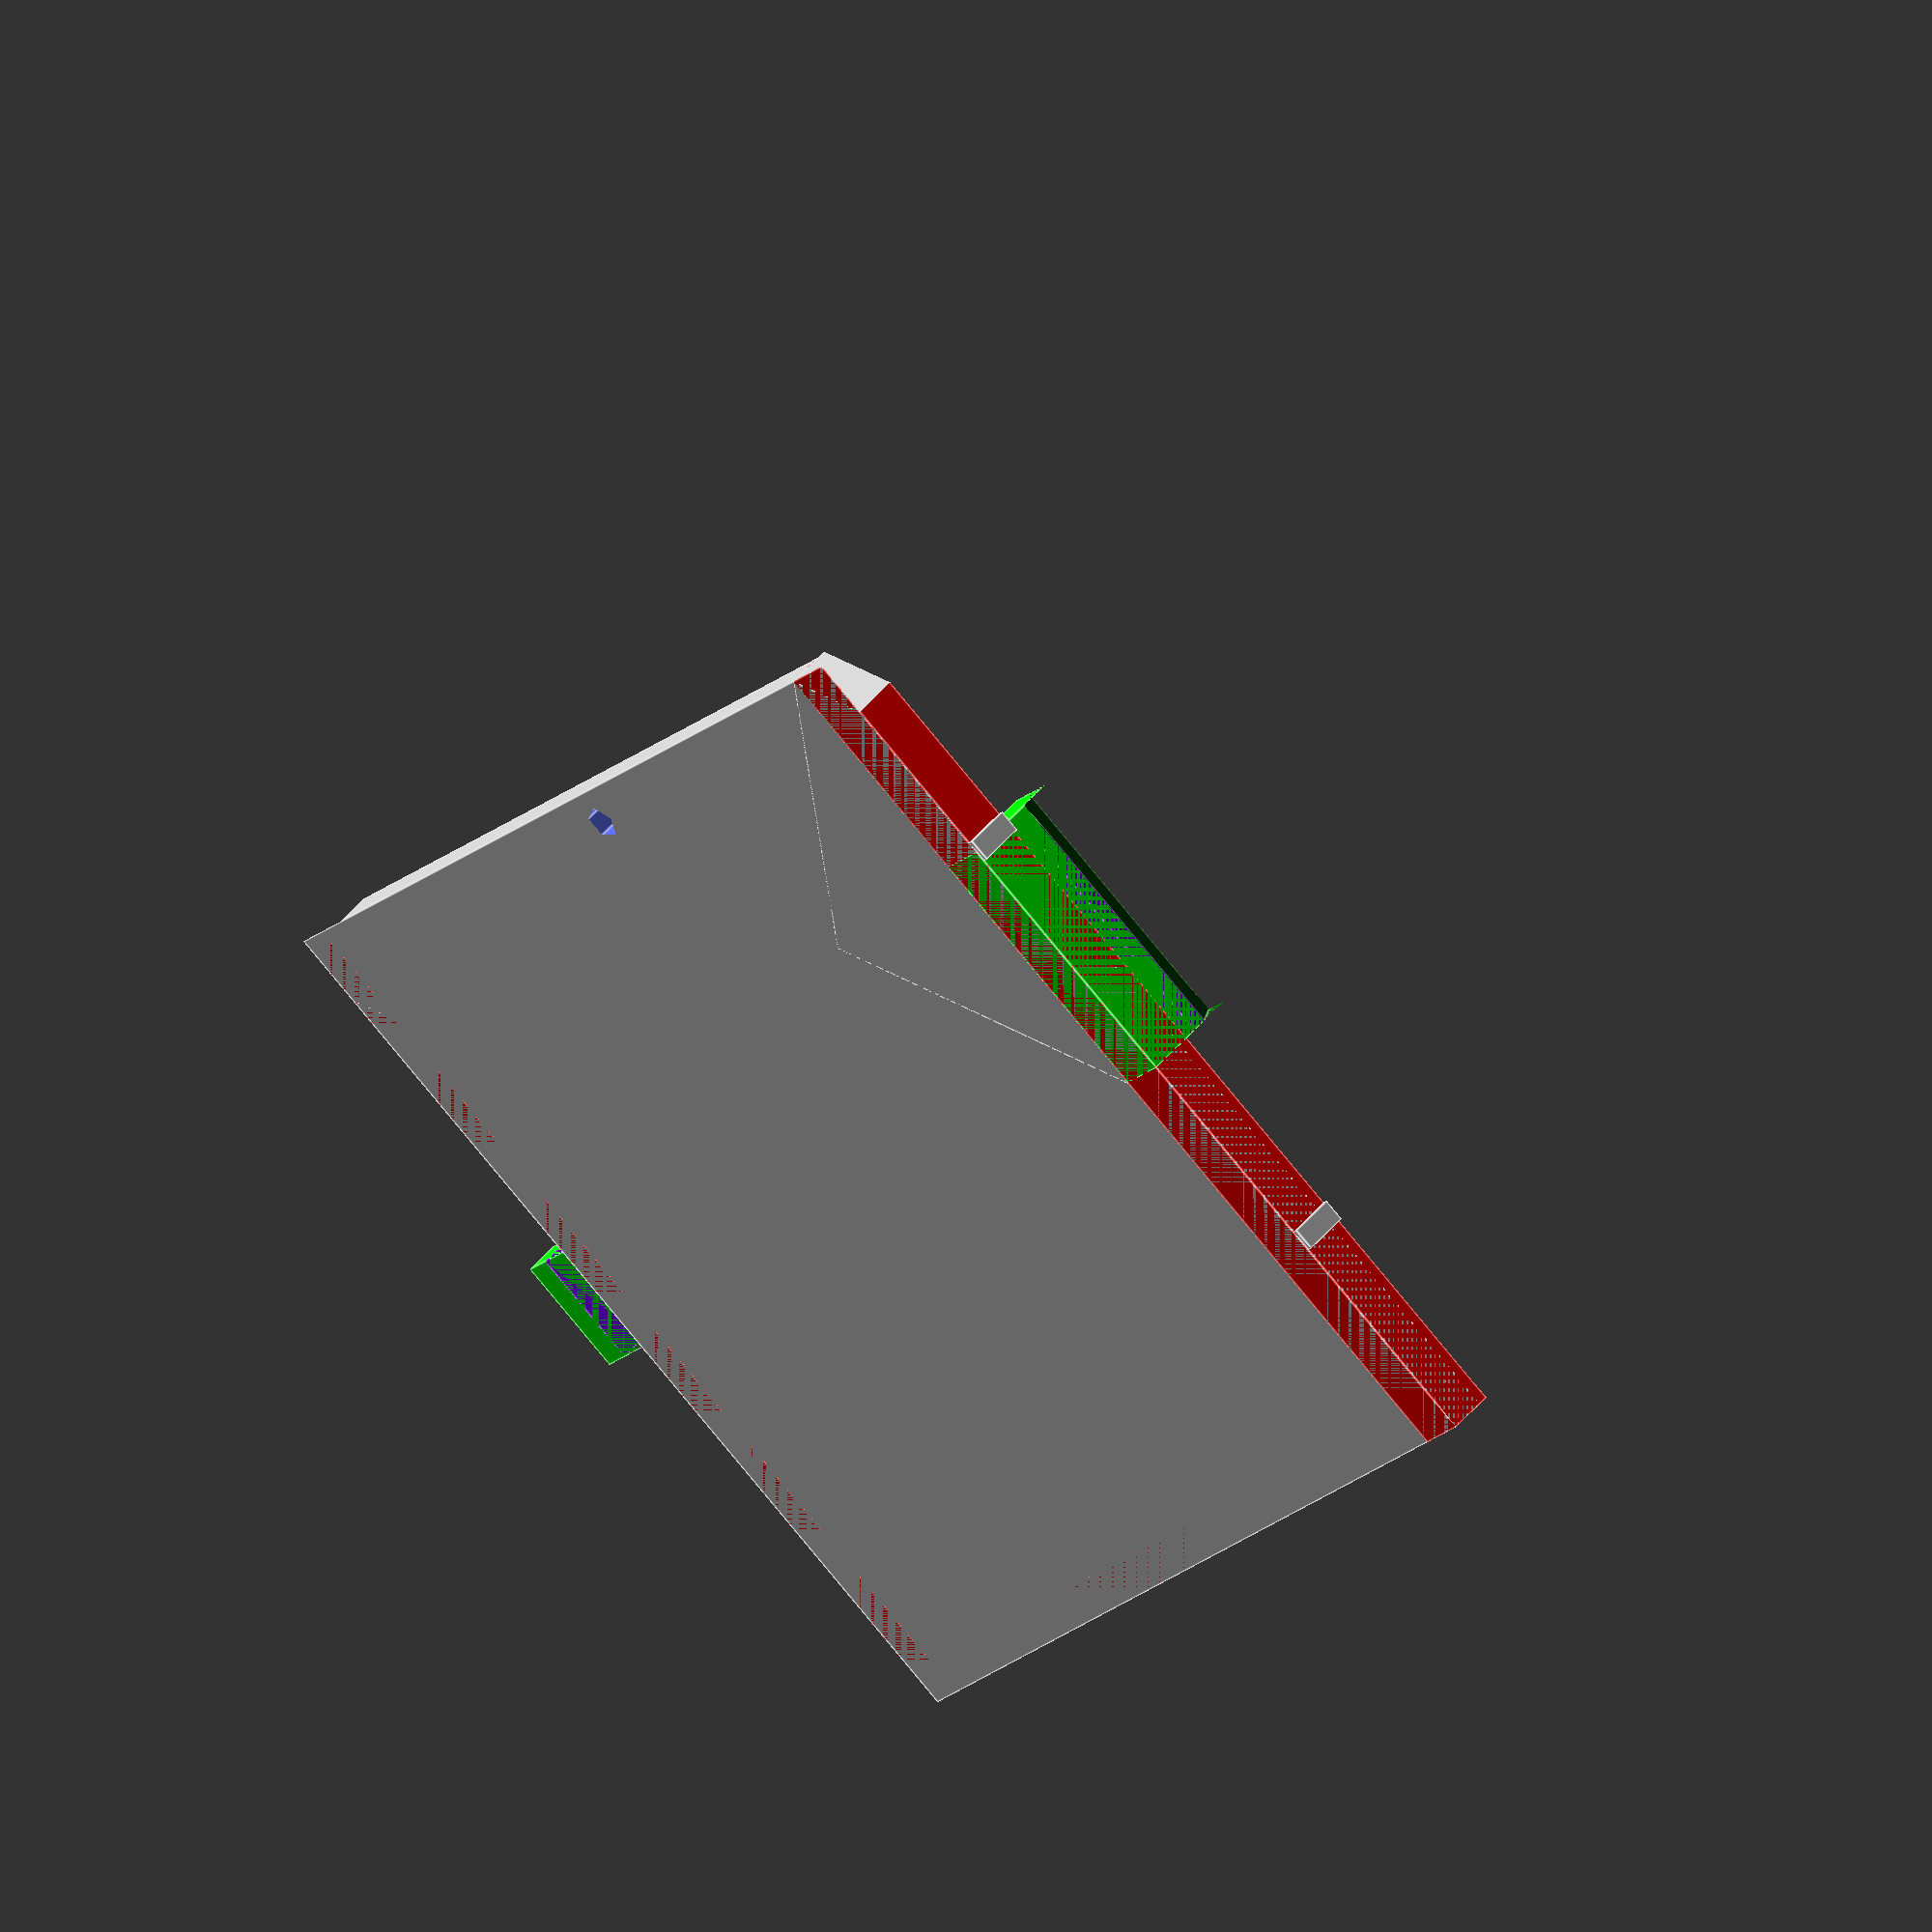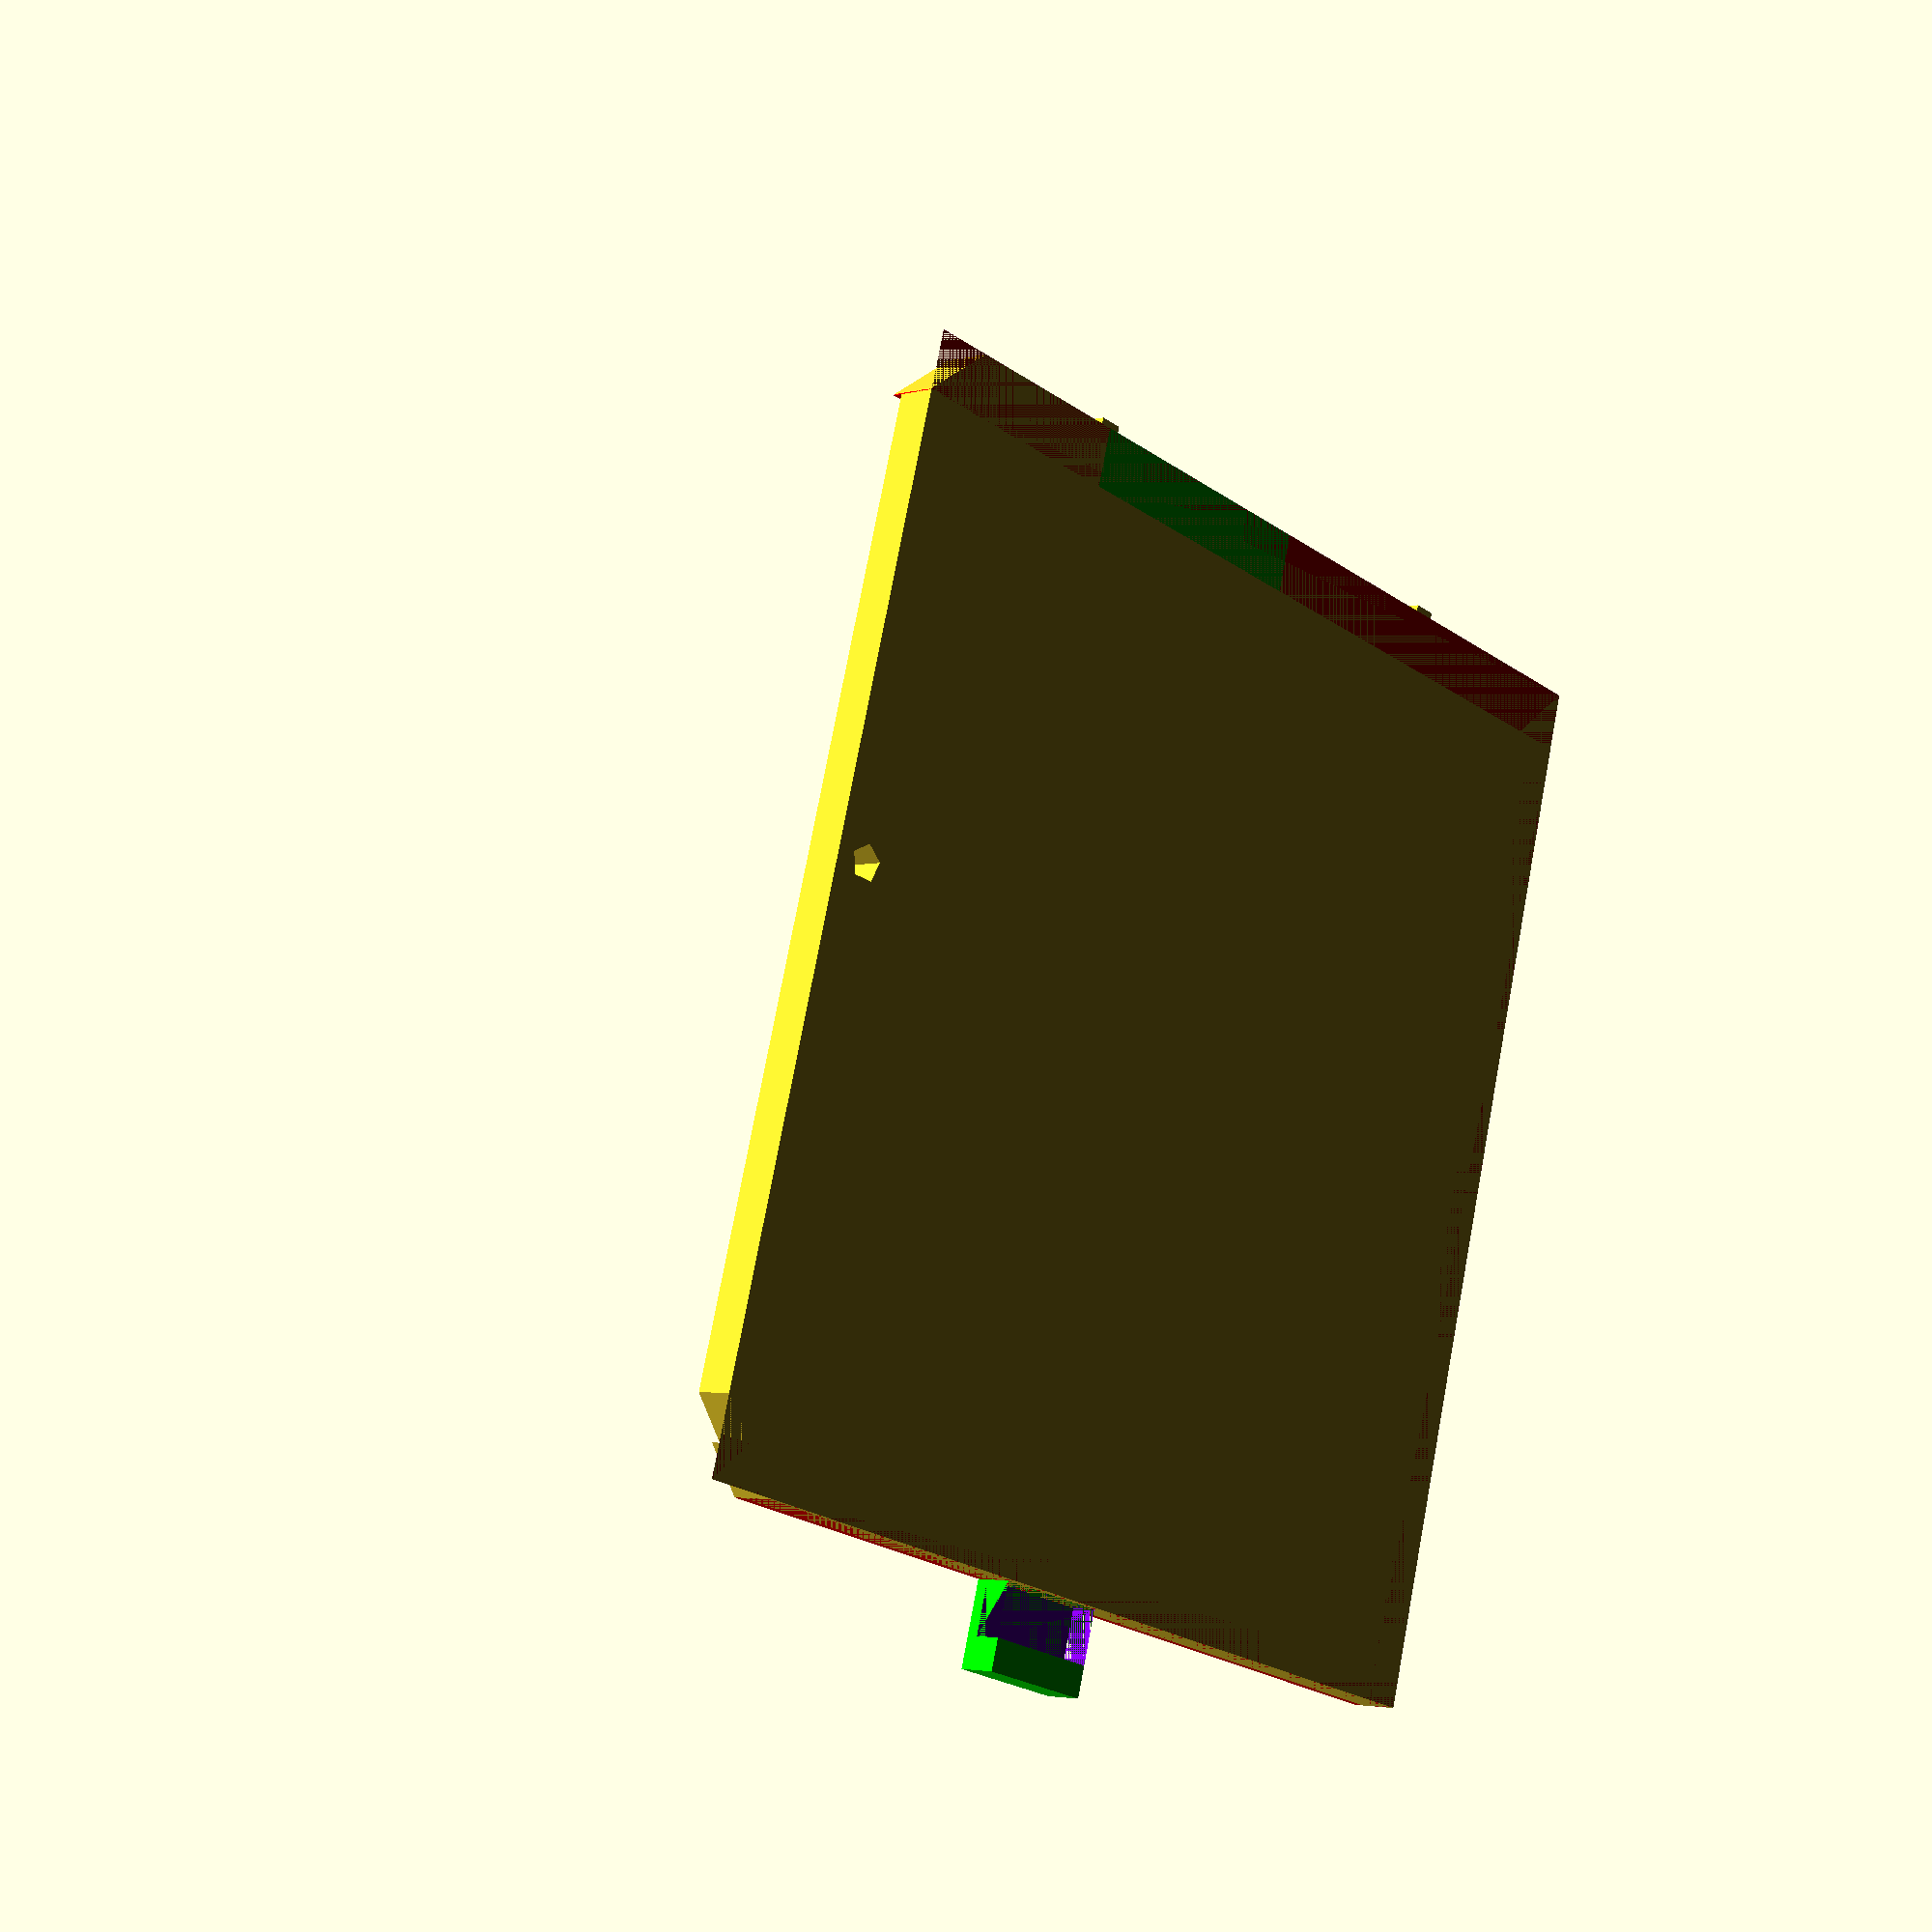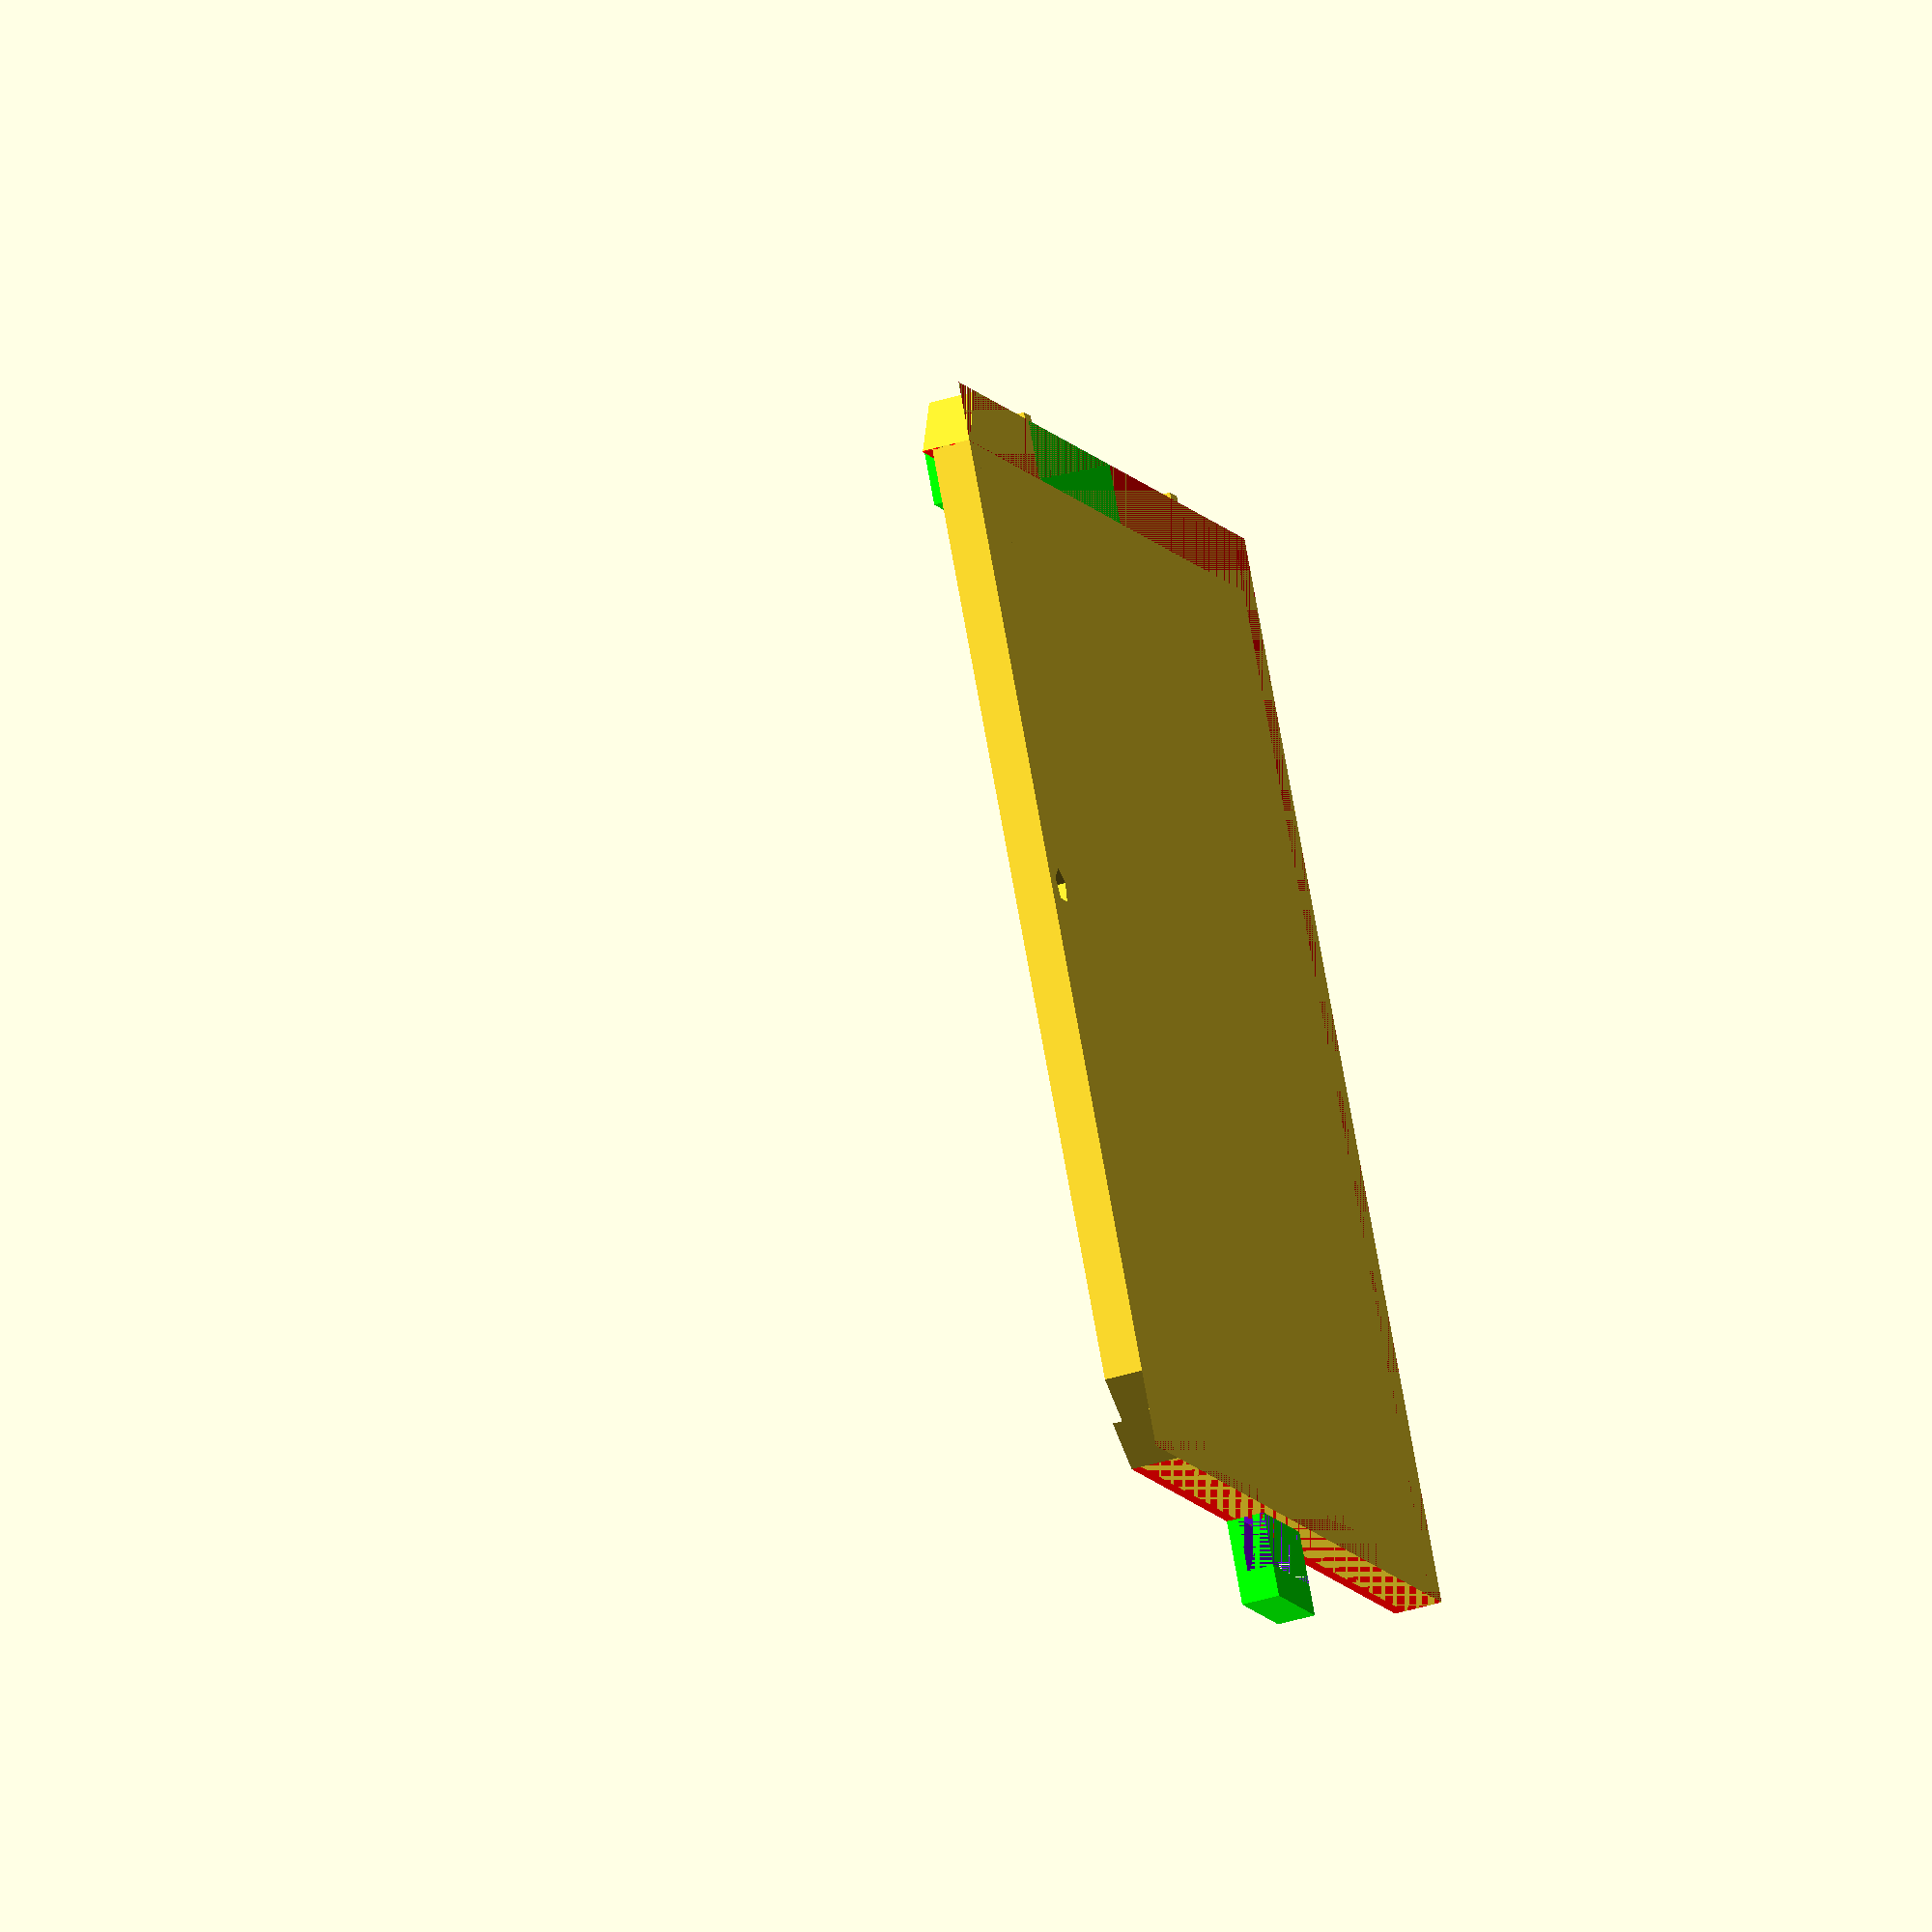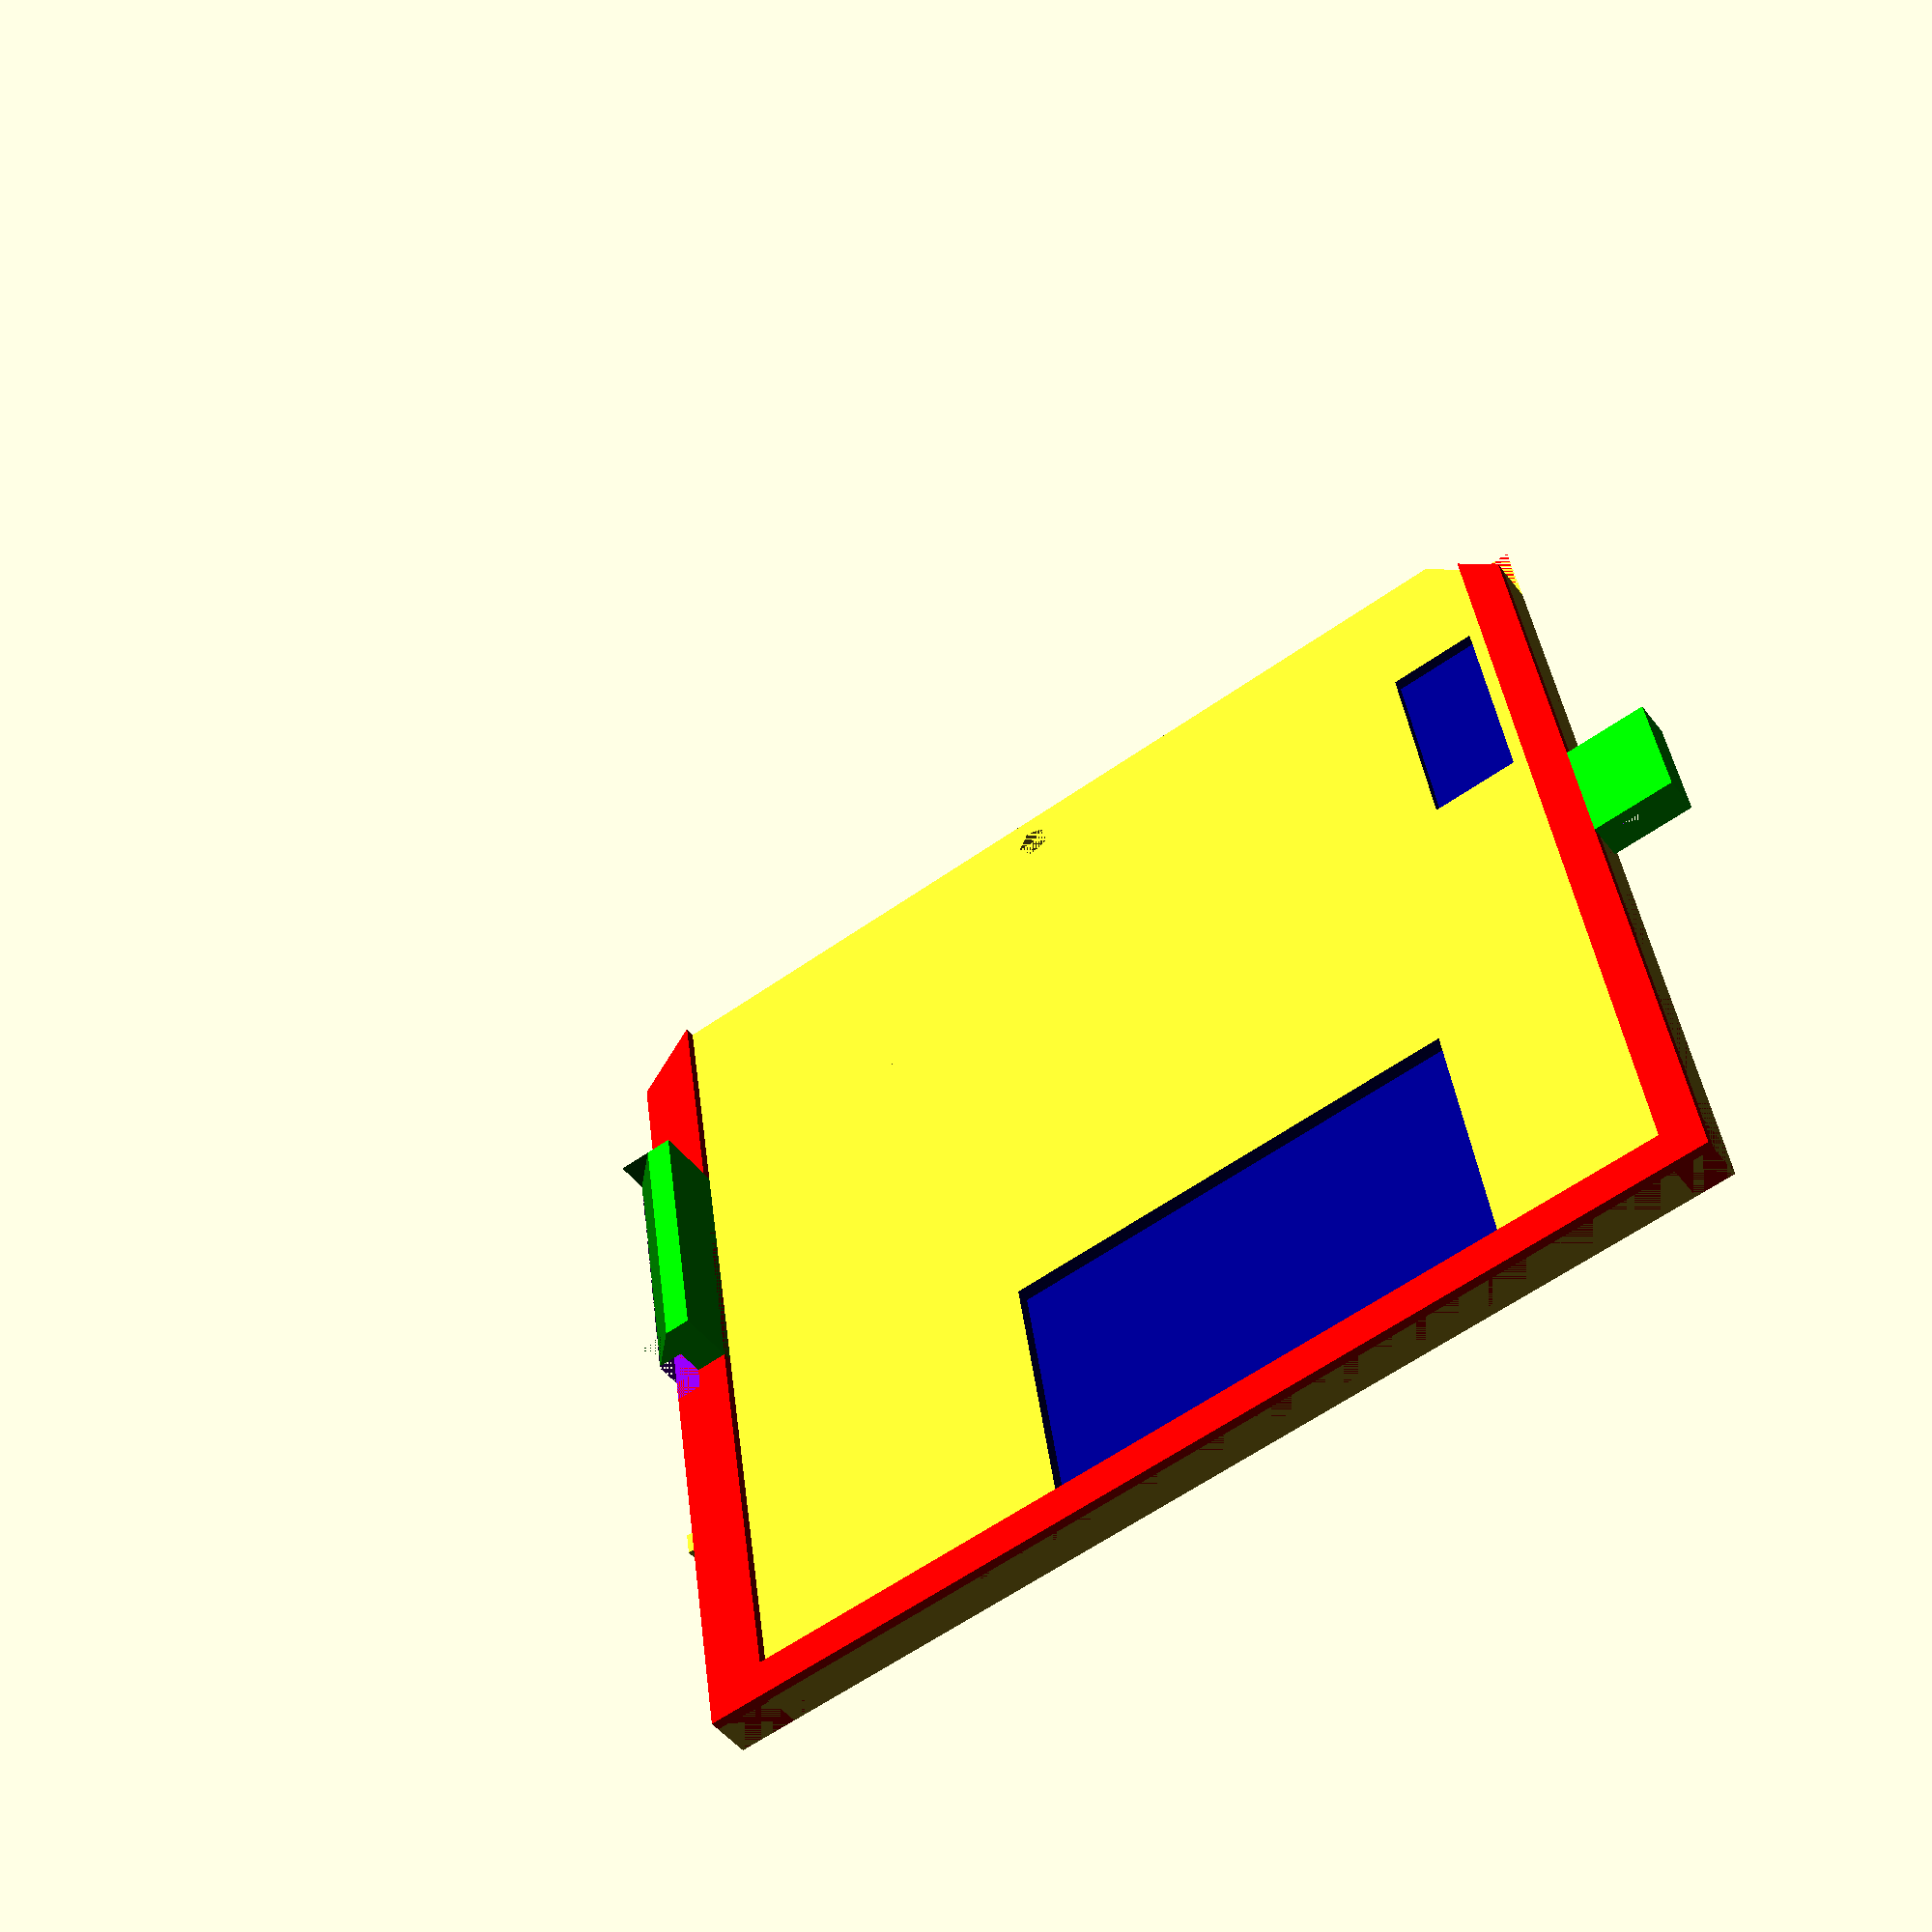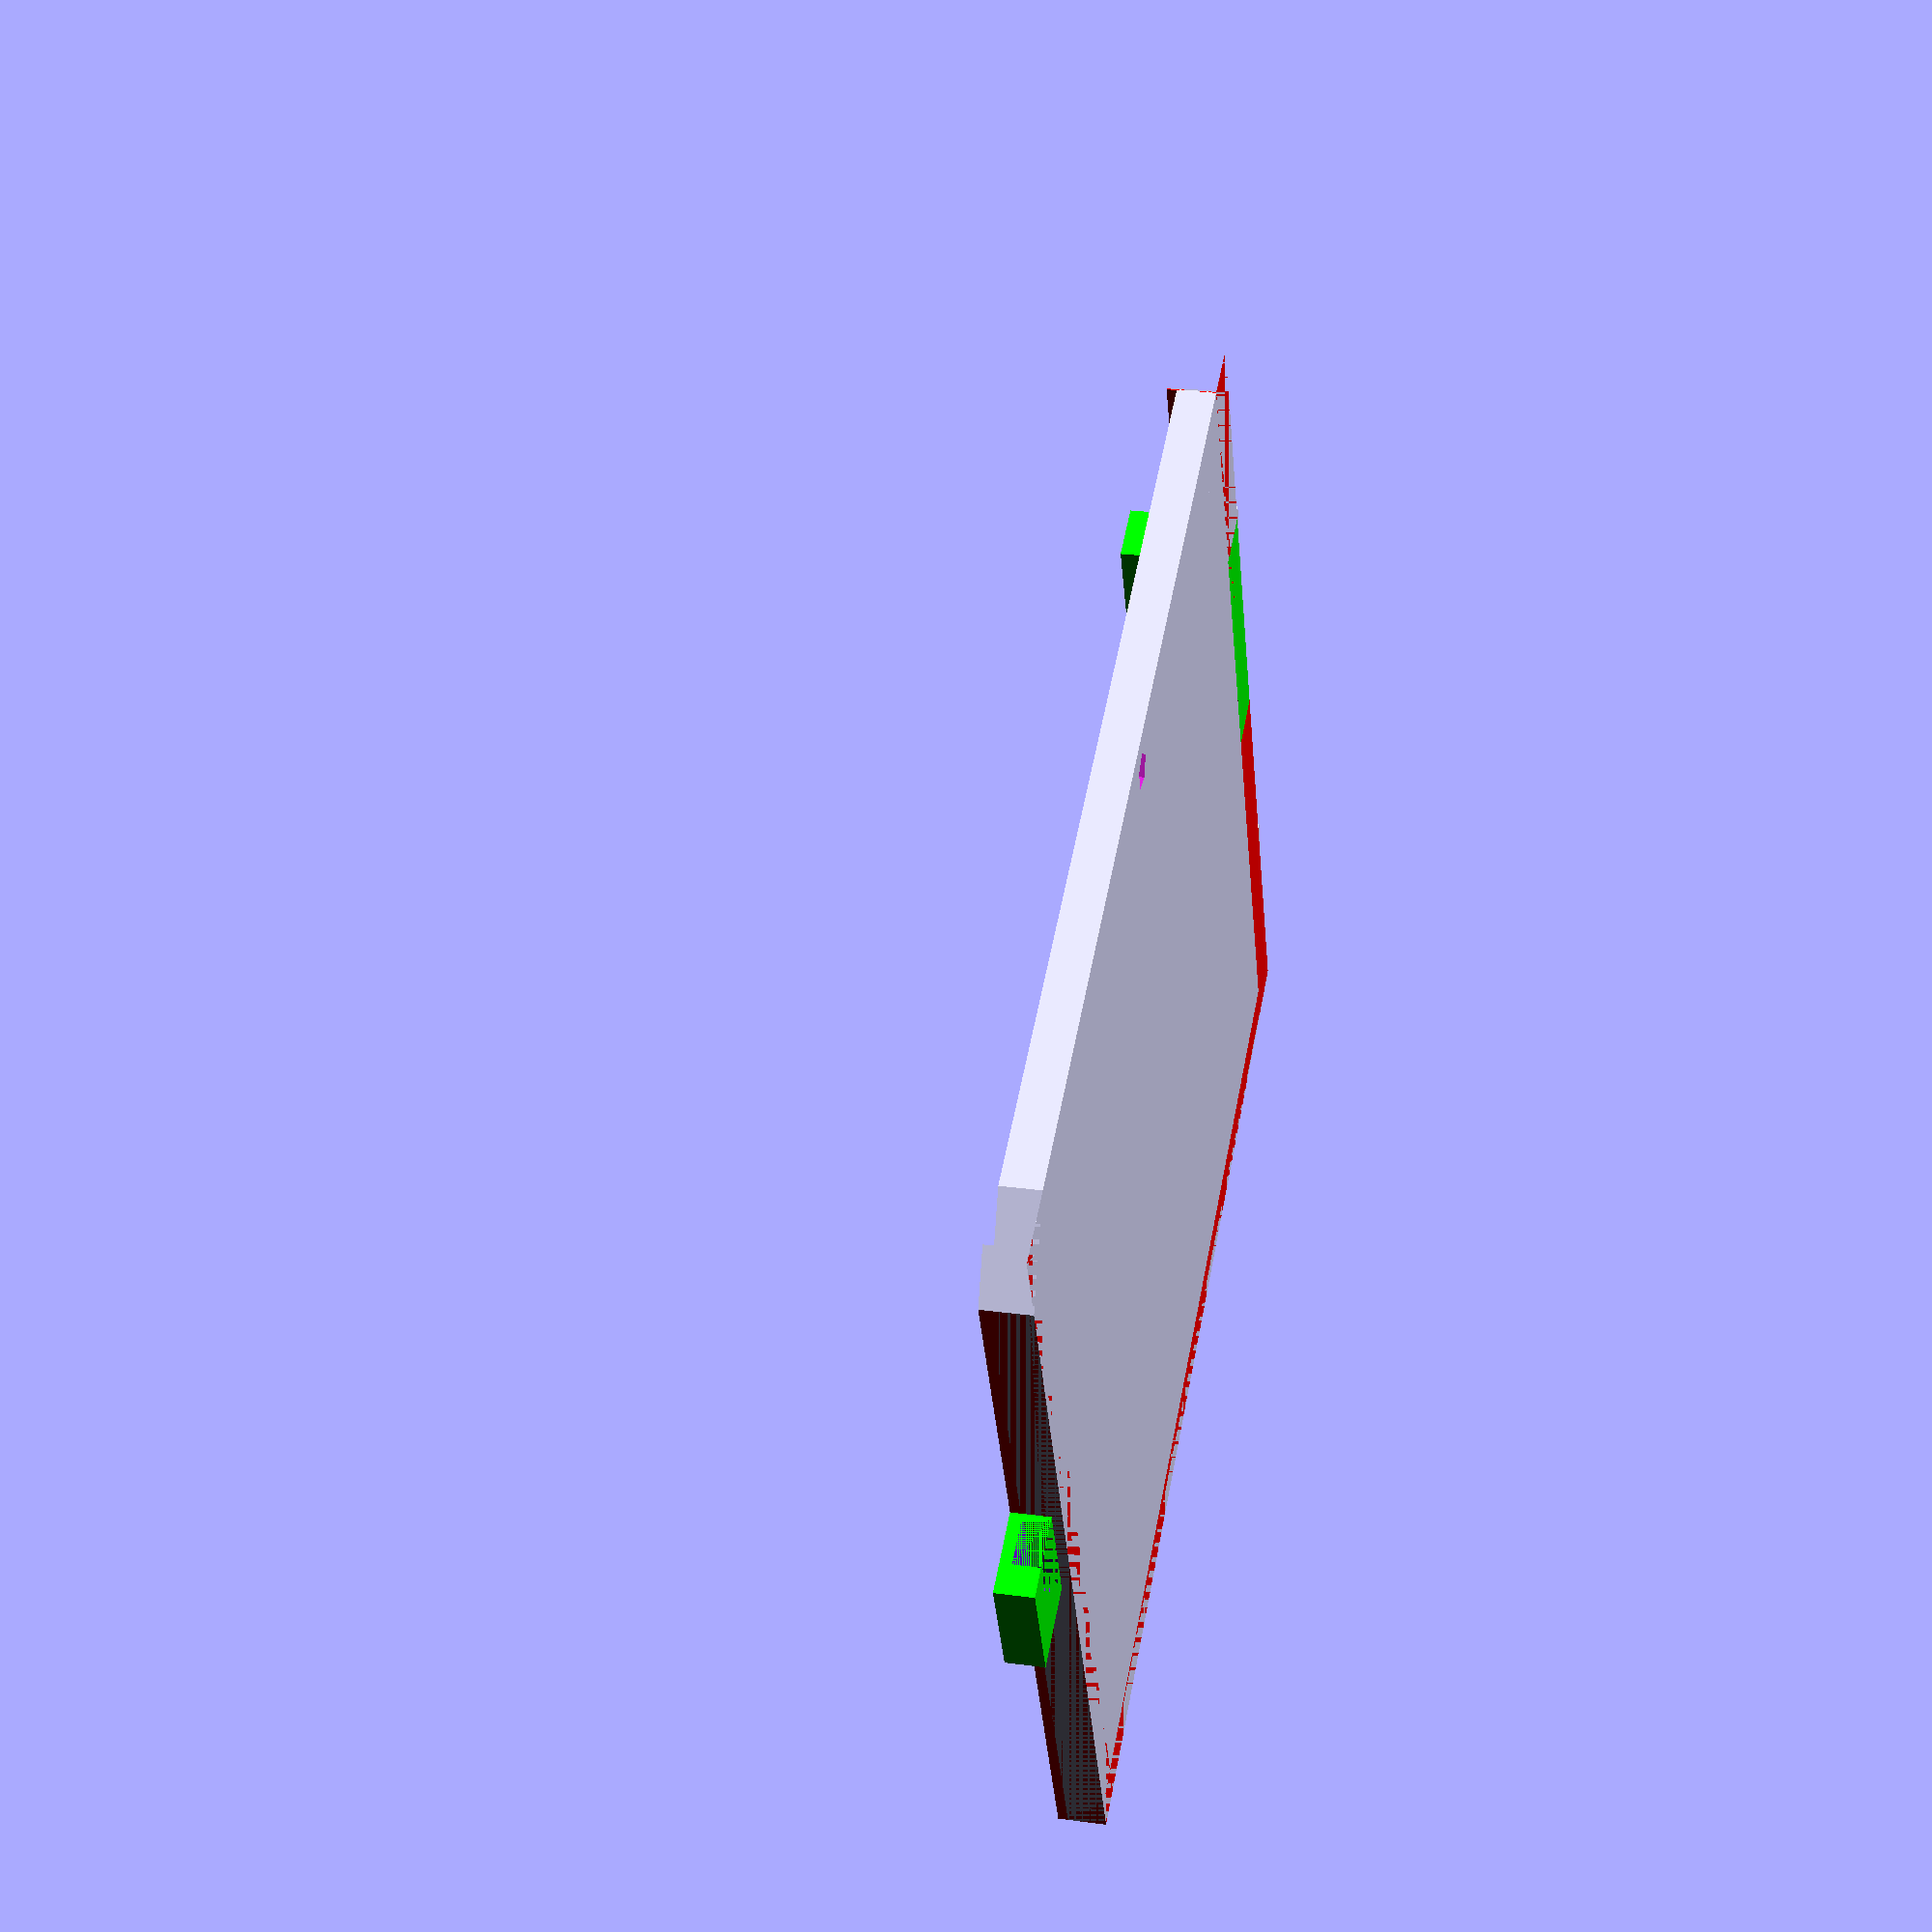
<openscad>
width=43.68;
depth=39.4;
thick=1.55;
dub_thick=2.62;

ridge_thick = 1.95;
ridge_span = 1.61;
ridge_dub_span = 2.42;
shave = 3.1;
shave2 = 2.39;

tab_displace = 16.19;
tab_width = 4.95;
tab_height = 3.42;
tab_thick = 1.54;

tab_divot = 2.15;
tab_divot_thin = 1.07;

nubbin = .94;
nub_wid = 43.93 - width;
nub_disp1 = 9.14;
nub_disp2 = 29.29;

riser_thick = 4.40;
riser_disp = nub_disp1+nubbin/2;
riser_width = 11.18;
riser_span = ridge_dub_span;

riser_divot = 1.11;
riser_divot_thin = 1.19;
riser_divot_wall = 0.94;

pinhole_x = 23.23;
pinhole_y = 1.45;
pinhole_r = 1.45/2;

inset_x = 2.24;
inset_y = 5.65;
inset_len = 8.75;
inset_wid = 3.60;
inset_dep = 0.45;

shallow_x = 8.5;
shallow_y = 26.48;
shallow_len = 19.37;
shallow_wid = 11.14;
shallow_dep = 0.59;

union() {

// Main Plate
difference() {
    union() {
        cube([width, depth, thick]);
        color([1,0,0]) union() {
            cube([ridge_span, depth, ridge_thick]);
            translate([0,depth-ridge_span,0]) cube([width, ridge_span, ridge_thick]);
            translate([width-ridge_dub_span,0,0]) cube([ridge_dub_span, depth, ridge_thick]);


        }
    }

    translate([0-.01,shave-.01,0]) rotate([0,0,-90]) triangle(shave,shave,10);
    translate([width-shave2+.01,0-.01,0]) rotate([0,0,0]) triangle(shave2,shave2,10);
    
    
    translate([pinhole_x,pinhole_y,0]) cylinder(thick*2,r1=pinhole_r,r2=pinhole_r,center=true);
    color([0,0,.5]) translate([inset_x,inset_y,thick-inset_dep]) cube([inset_wid,inset_len,inset_dep*2]);
    color([0,0,.5]) translate([shallow_x,shallow_y,thick-shallow_dep]) cube([shallow_len,shallow_wid,shallow_dep*2]);
}



// tab
difference() {
    color([0,1,0]) translate([-tab_height,tab_displace,ridge_thick-tab_thick]) cube([tab_height,tab_width,tab_thick]);
    color([.5,0,1]) translate([-tab_divot,tab_displace,ridge_thick-tab_thick]) cube([tab_divot,tab_width,tab_divot_thin]);
}

// nubbins
translate([width,nub_disp1,0]) cube([nub_wid,nubbin,ridge_thick]);
translate([width,nub_disp2,0]) cube([nub_wid,nubbin,ridge_thick]);

// riser
difference() {
    color([0,1,0]) translate([width-riser_span,riser_disp,0]) cube([riser_span,riser_width,riser_thick]);
    color([.5,0,1]) translate([width-riser_divot,riser_disp+riser_divot_wall,ridge_thick]) cube([riser_divot,riser_width,riser_divot_thin]);
    color([0,.5,0]) translate([width,riser_disp,ridge_thick+riser_divot]) rotate([0,-45,0]) cube([2,riser_width,2]);
}
}



module triangle(w,h,d){
    difference(){
        cube([w,h,d]);
        rotate([0,0,45]) cube([w+h+d,w+h+d,w+h+d]);
    }
}


</openscad>
<views>
elev=310.7 azim=233.6 roll=217.9 proj=o view=edges
elev=3.3 azim=254.5 roll=133.5 proj=p view=solid
elev=42.9 azim=301.9 roll=109.7 proj=o view=solid
elev=226.7 azim=351.8 roll=145.1 proj=p view=solid
elev=333.8 azim=206.0 roll=101.9 proj=p view=wireframe
</views>
